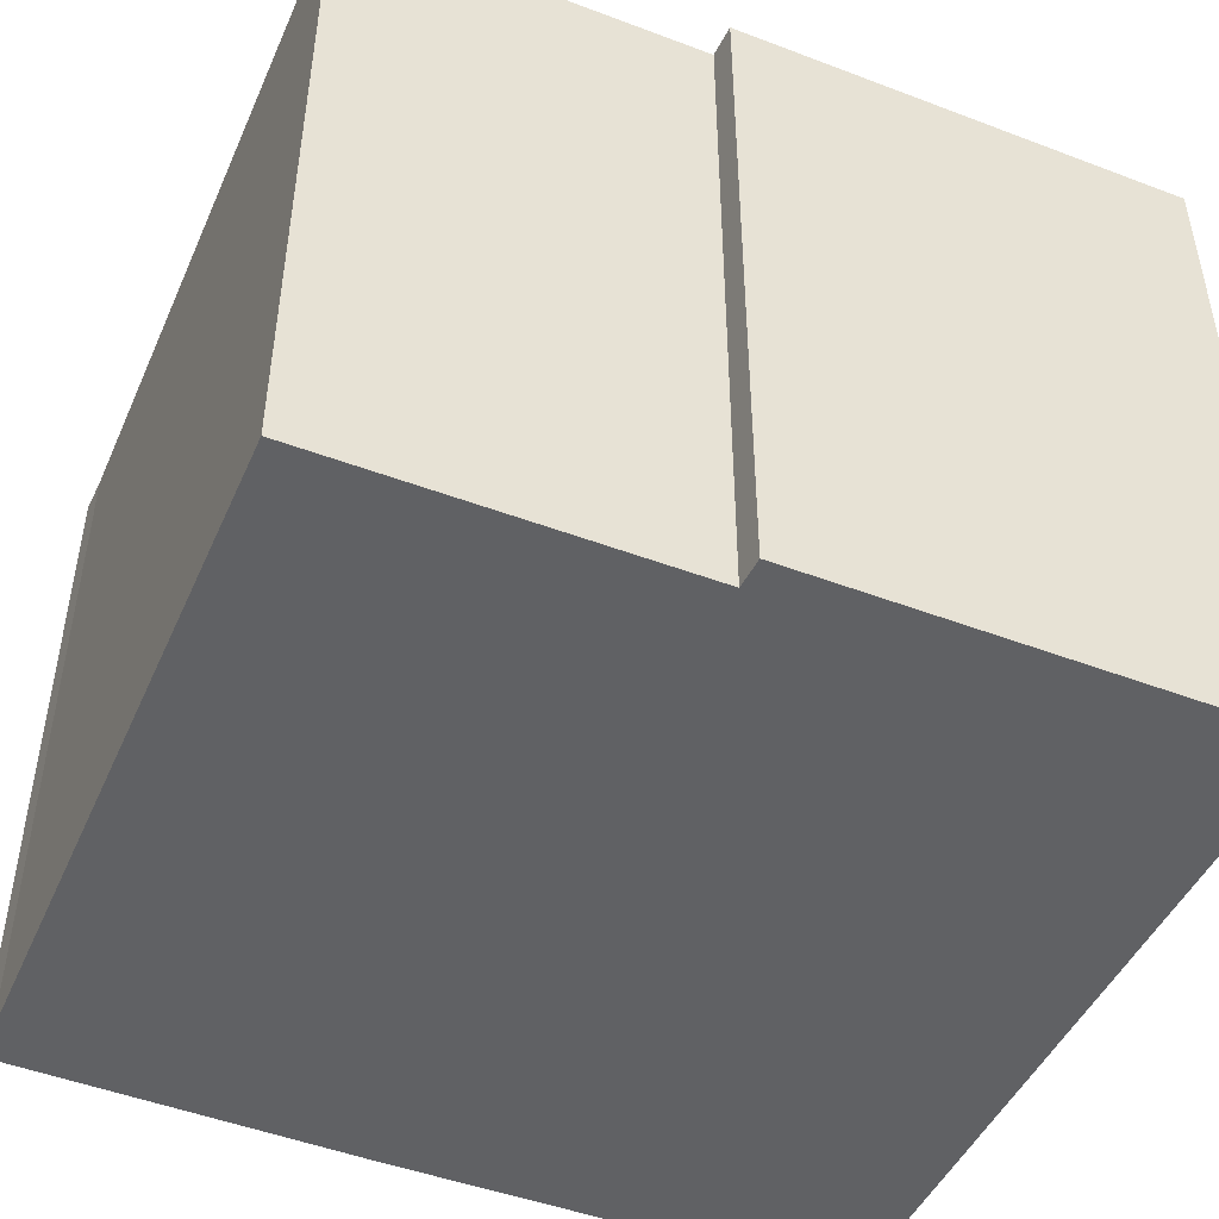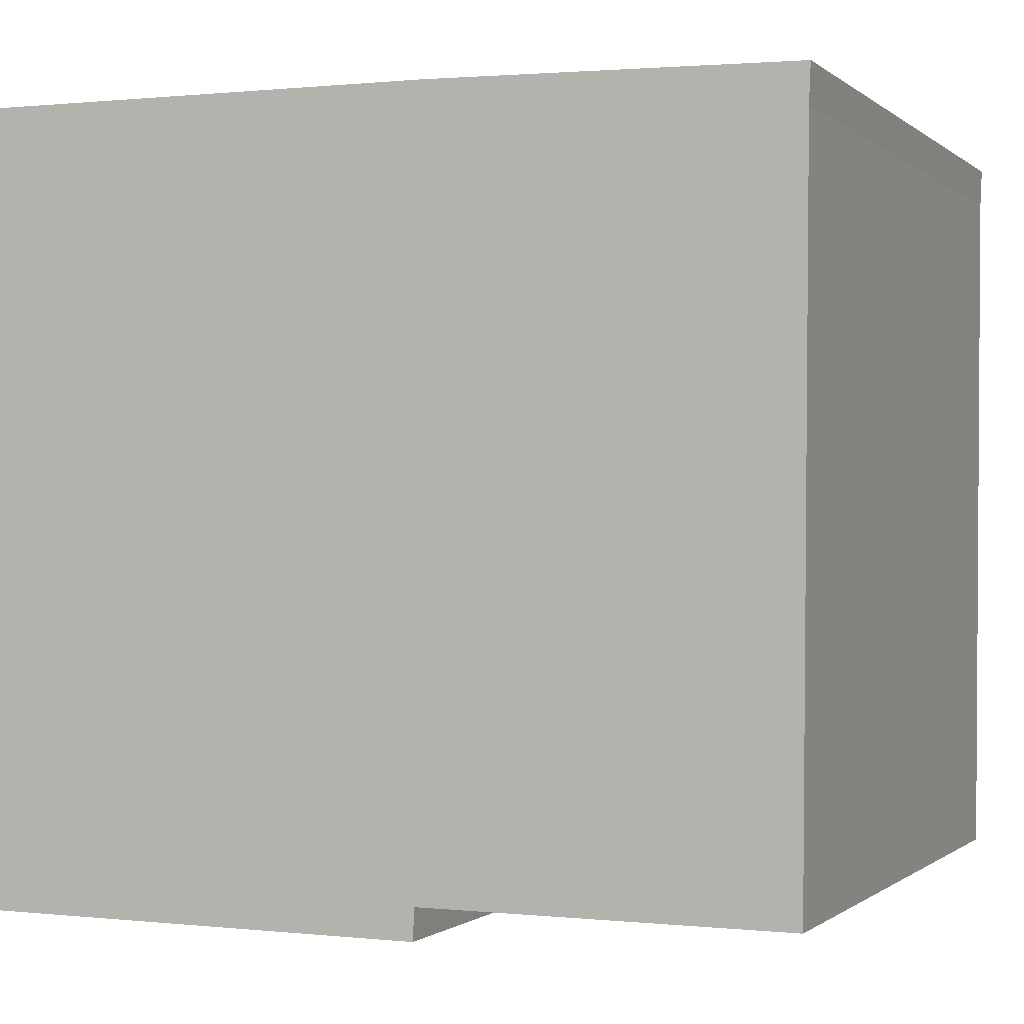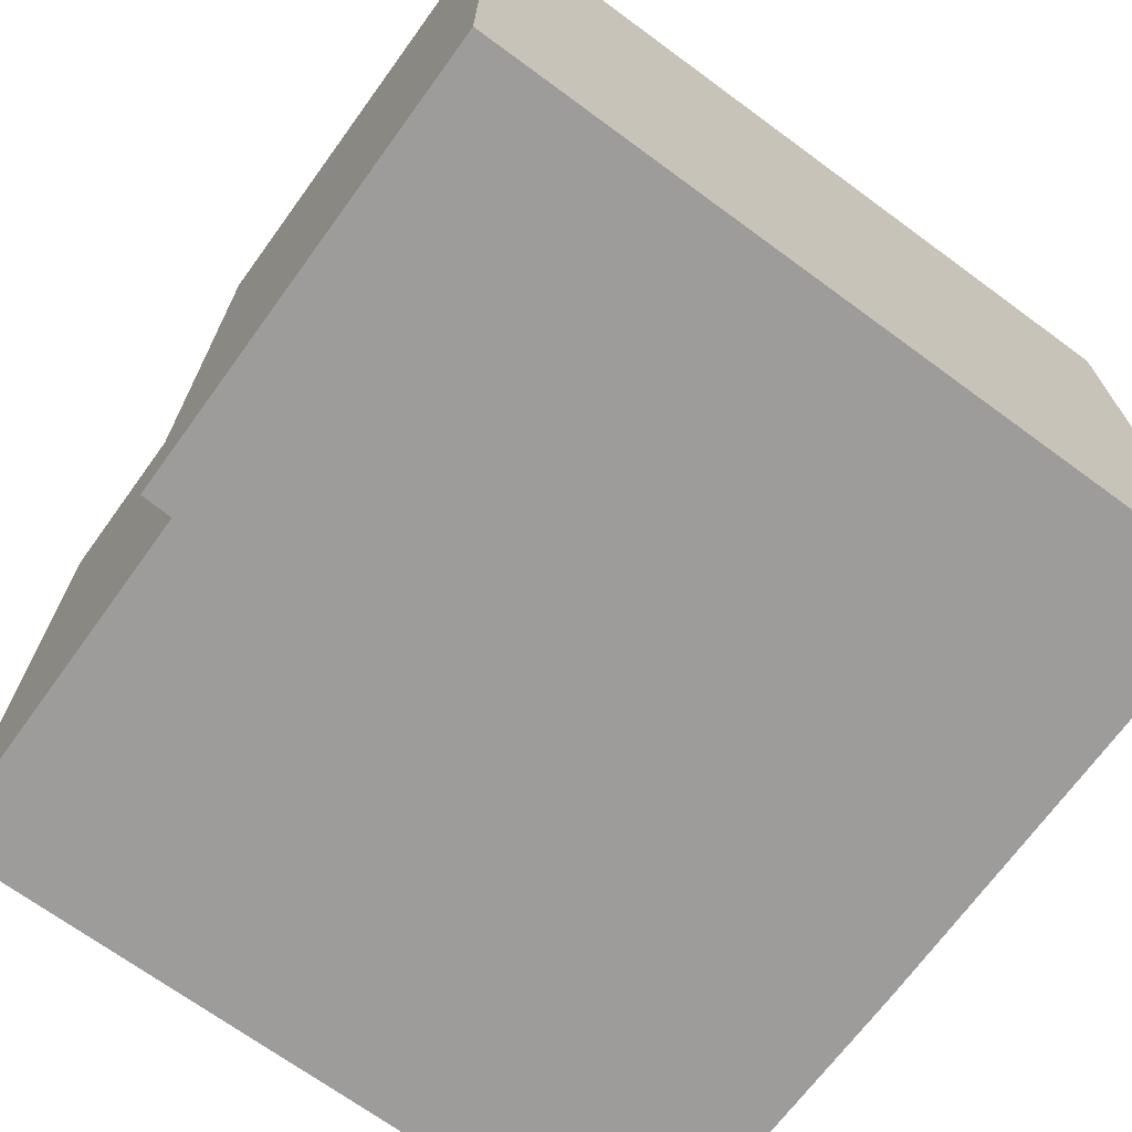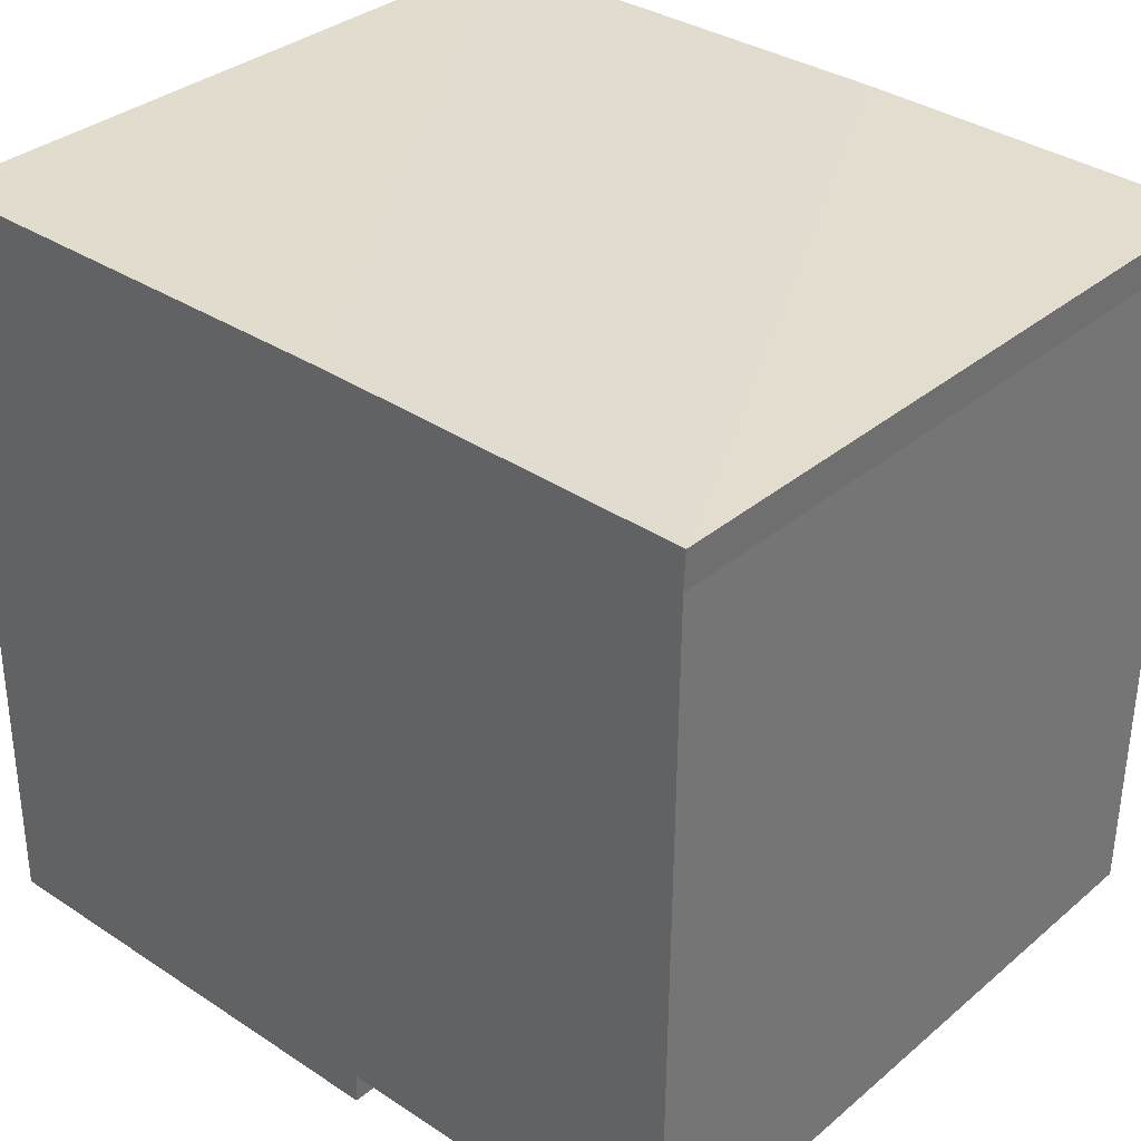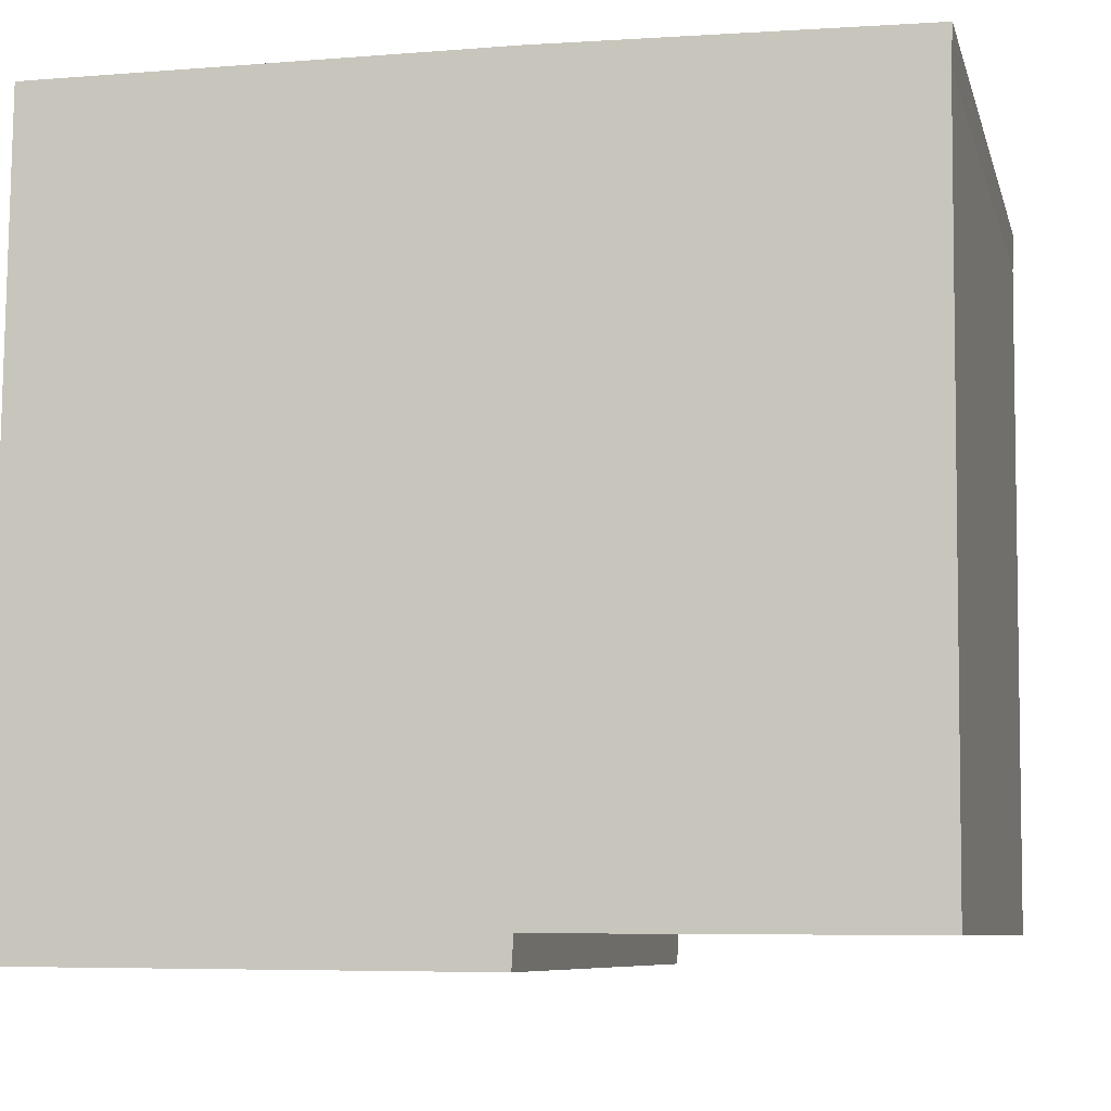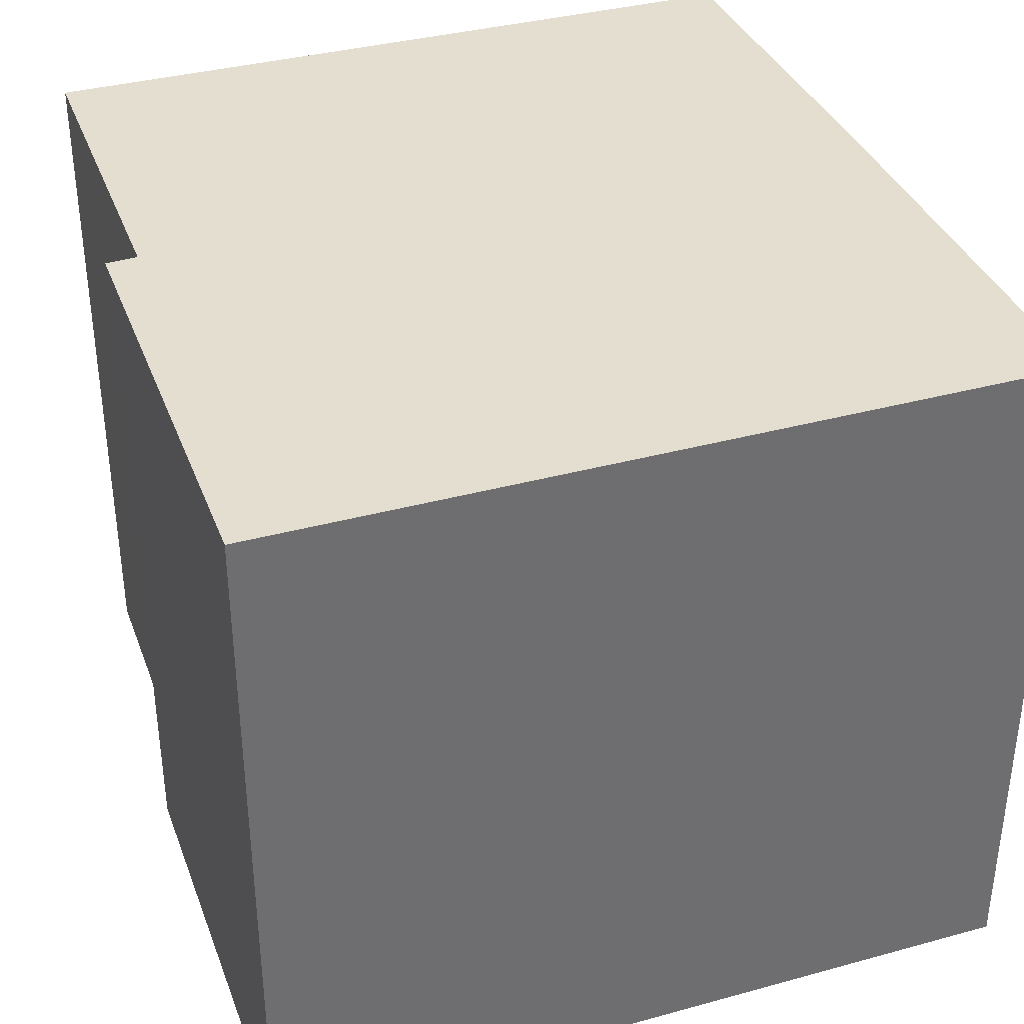
<metadata>
{"format":"obj","ext":"obj","renderer":"f3d","projection":"perspective","resolution":1024,"background":"white","views":[{"elev":-47.0,"azim":157.2,"up":"+Y"},{"elev":-0.5,"azim":22.3,"up":"+Z"},{"elev":-70.2,"azim":-125.6,"up":"+Y"},{"elev":33.7,"azim":41.4,"up":"+Z"},{"elev":-8.0,"azim":13.5,"up":"+Z"},{"elev":36.5,"azim":-108.9,"up":"+Y"}]}
</metadata>
<code>
v  0 13.1 8.023e-16
v  8.693 13.1 0.517
v  8.659 13.1 -0.069
v  15.51 13.1 13.52
v  15.4 13.1 0.481
v  0.167 13.1 14.44
v  15.54 13.1 14.22
v  9.067 13.1 14.37
v  2.961 13.1 14.42
v  8.804 13.1 14.38
v  15.54 -8.707e-16 14.22
v  9.067 -8.802e-16 14.37
v  8.804 -8.805e-16 14.38
v  0.167 -8.841e-16 14.44
v  2.961 -8.829e-16 14.42
v  15.51 -8.277e-16 13.52
v  15.4 -2.945e-17 0.481
v  8.693 -3.166e-17 0.517
v  8.659 4.225e-18 -0.069
v  0 0 0
g defaultobject
f 1 2 3
f 2 4 5
f 4 2 1
f 4 1 6
f 4 6 7
f 7 6 8
f 8 6 9
f 8 9 10
f 8 11 7
f 11 8 10
f 11 10 9
f 11 9 6
f 11 6 12
f 12 6 13
f 13 6 14
f 13 14 15
f 11 4 7
f 4 11 16
f 16 5 4
f 5 16 17
f 18 3 2
f 3 18 19
f 17 2 5
f 2 17 18
f 19 1 3
f 1 19 20
f 20 6 1
f 6 20 14
f 19 14 20
f 14 19 18
f 14 18 17
f 14 17 16
f 14 16 15
f 15 16 13
f 13 16 12
f 12 16 11

</code>
